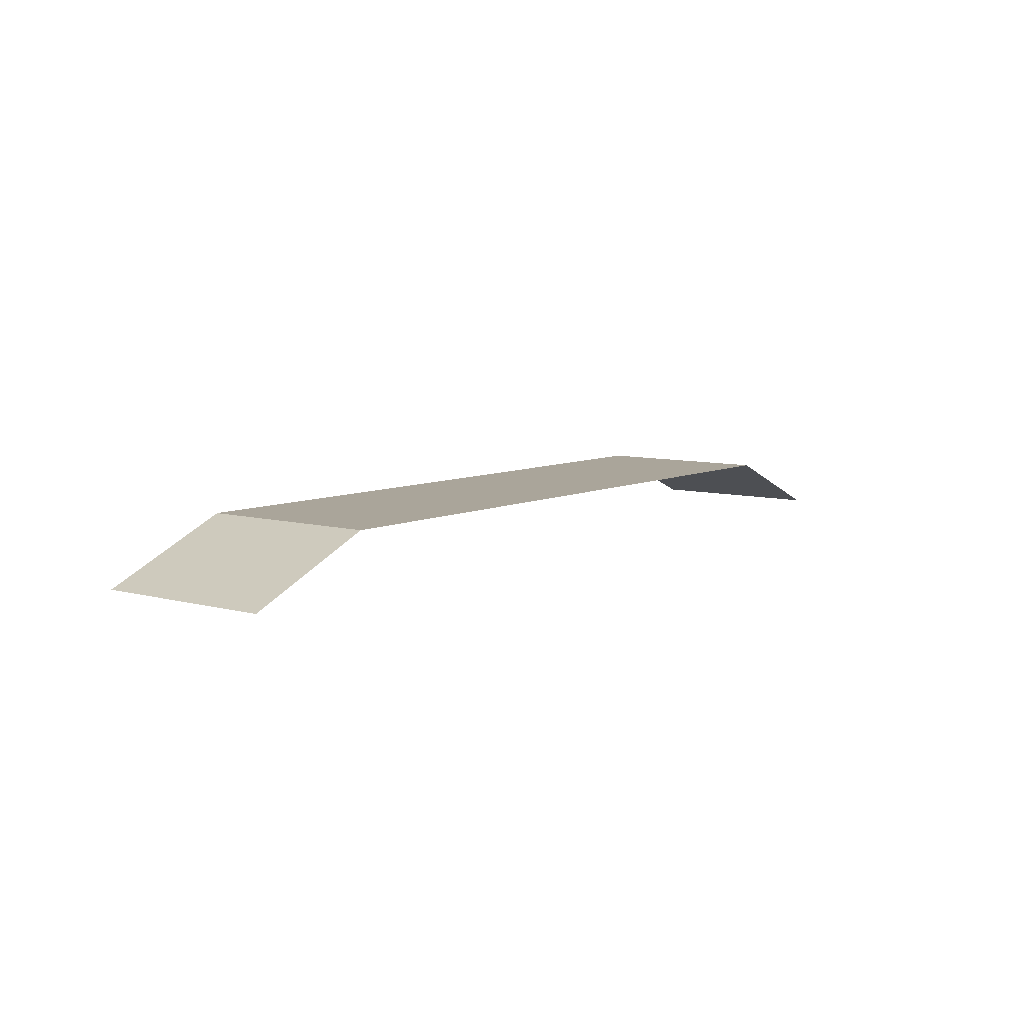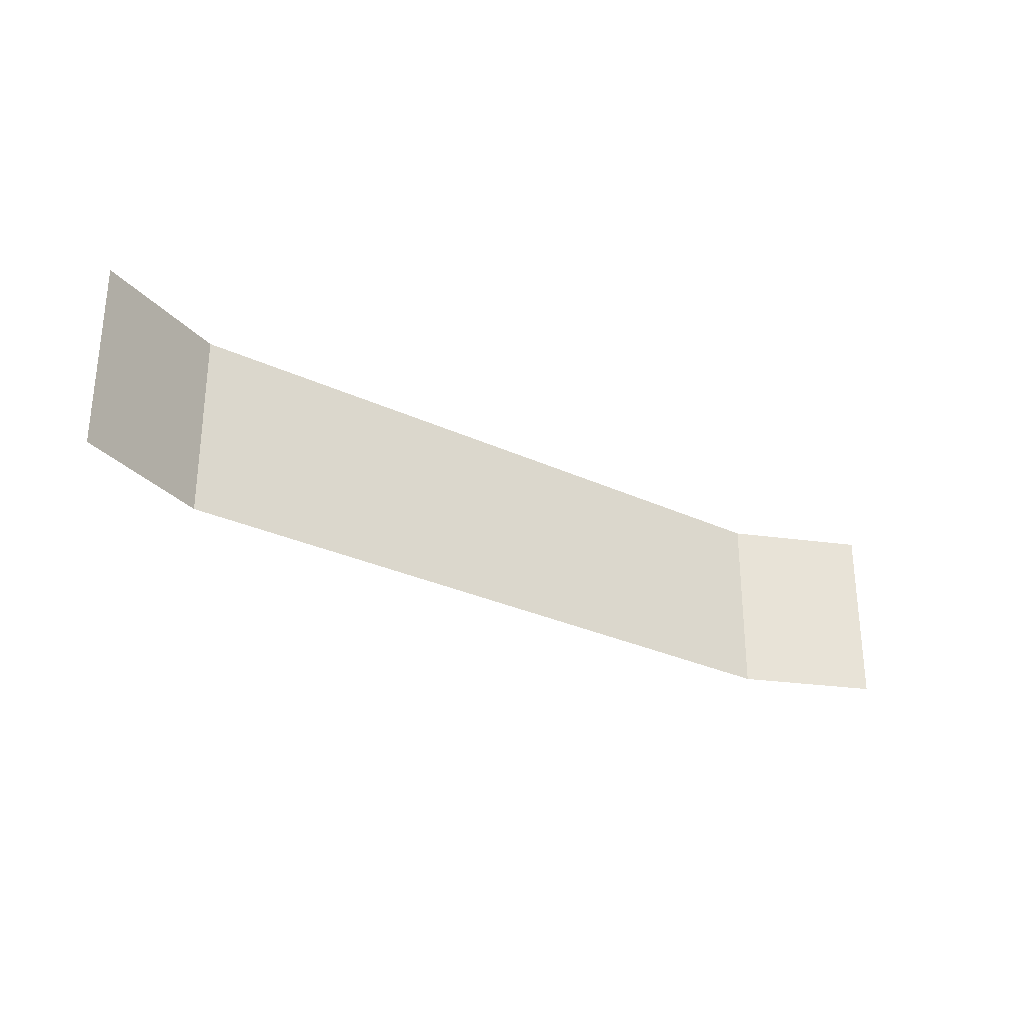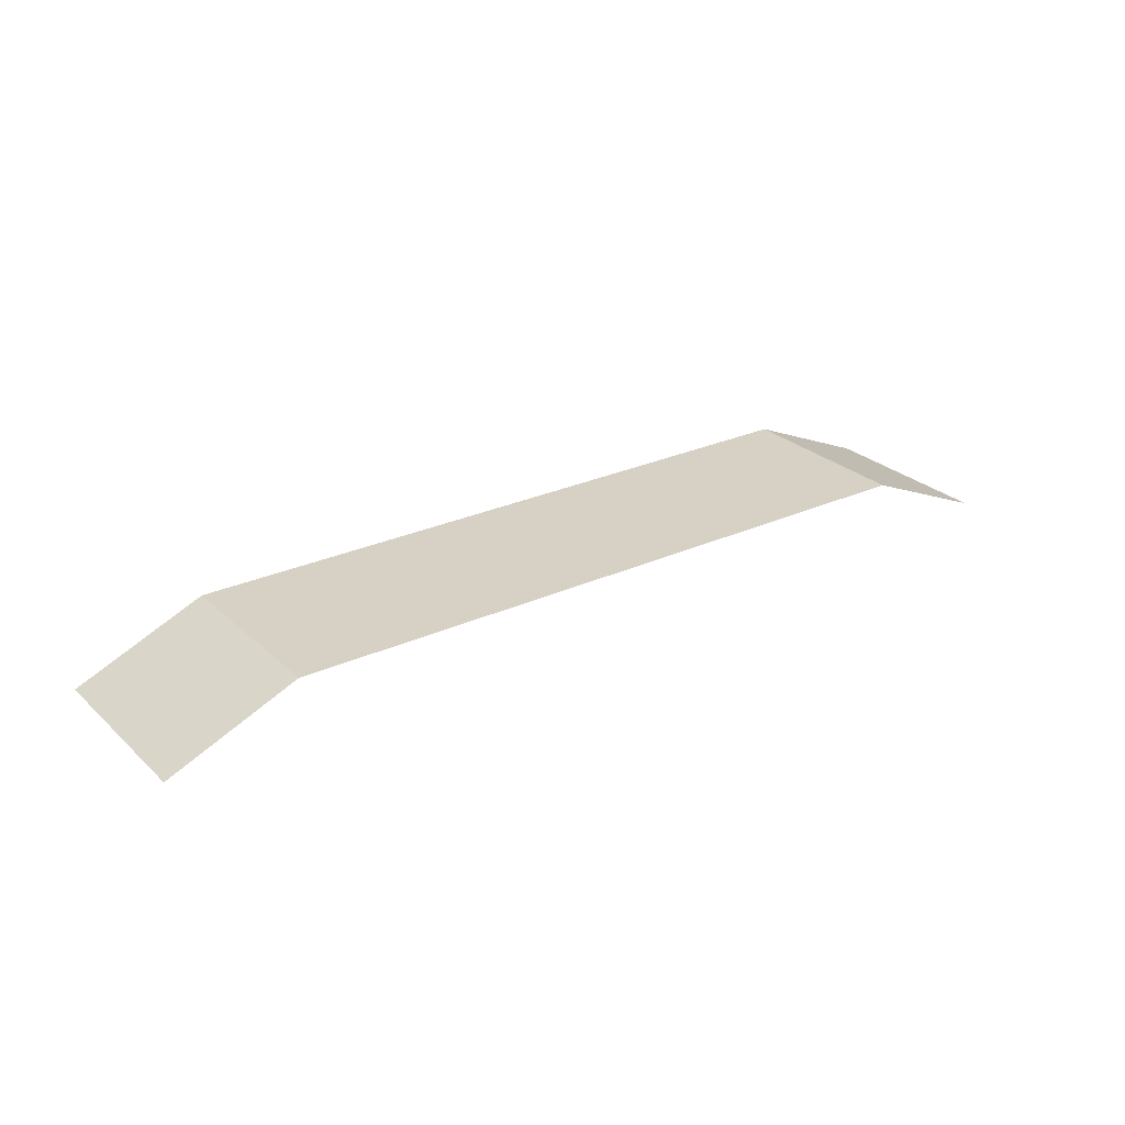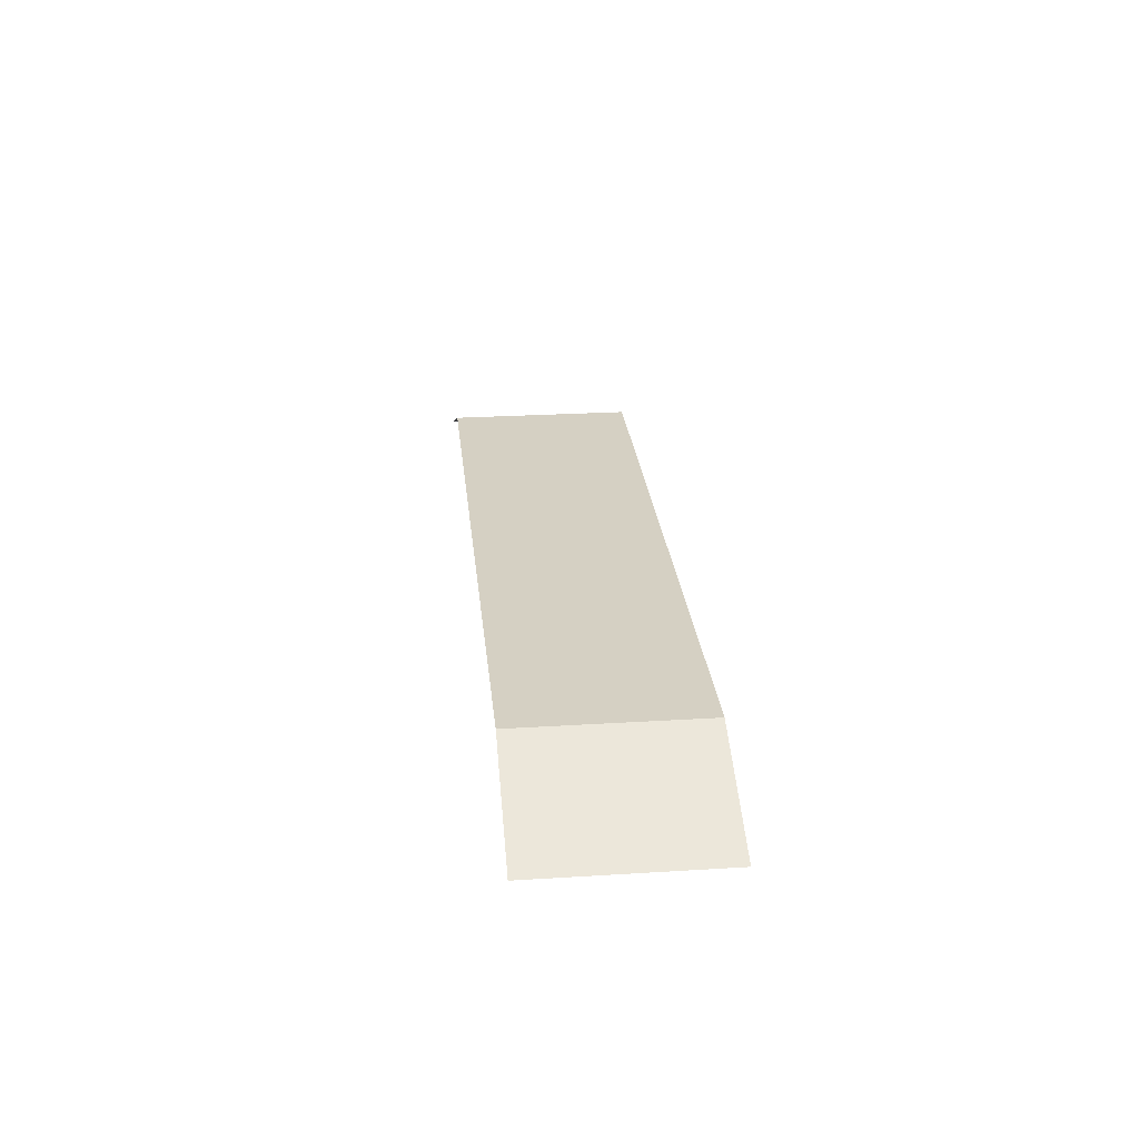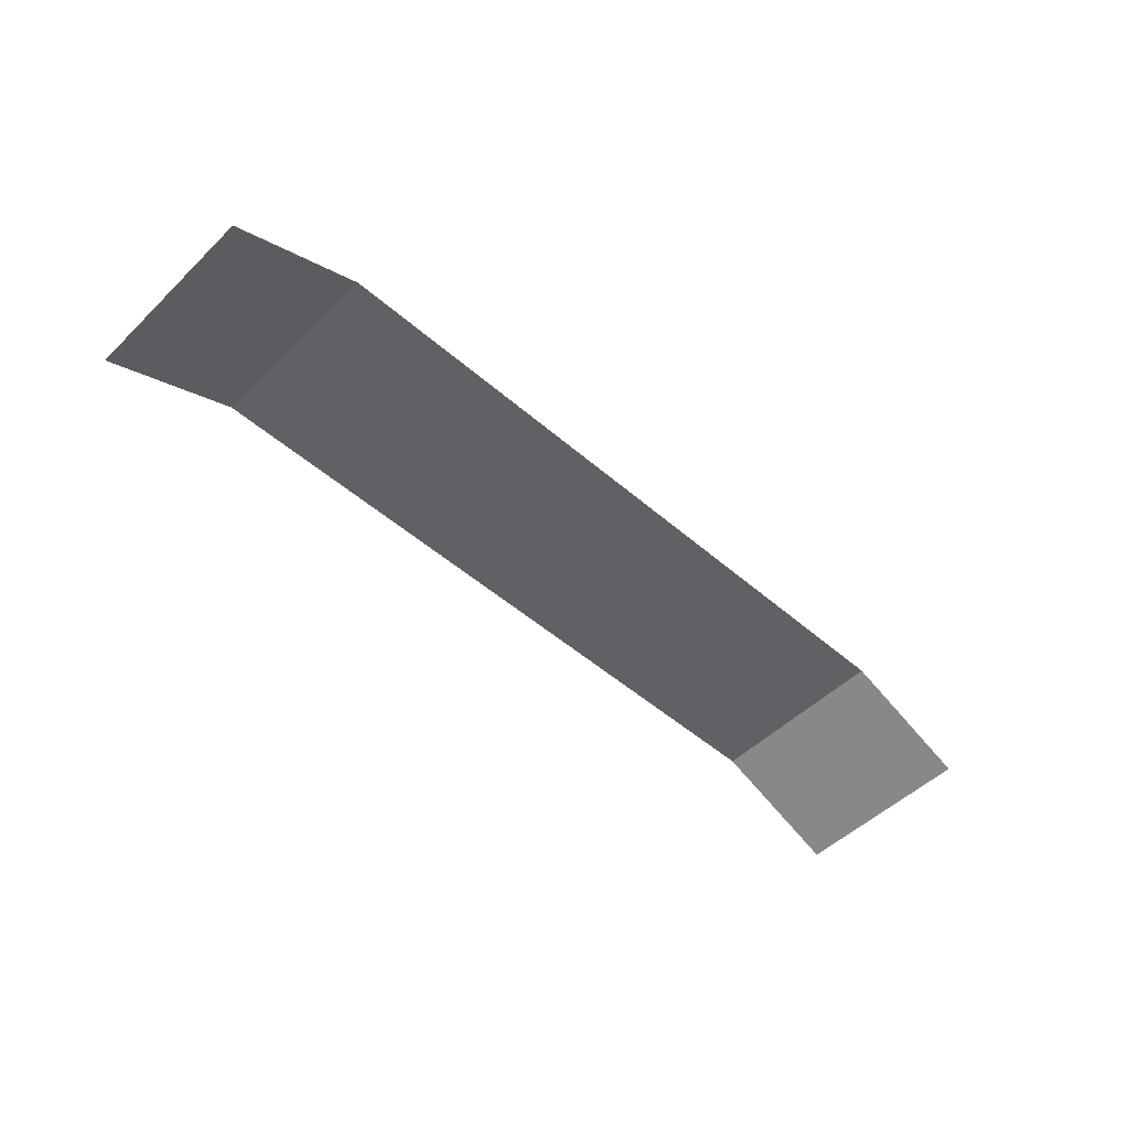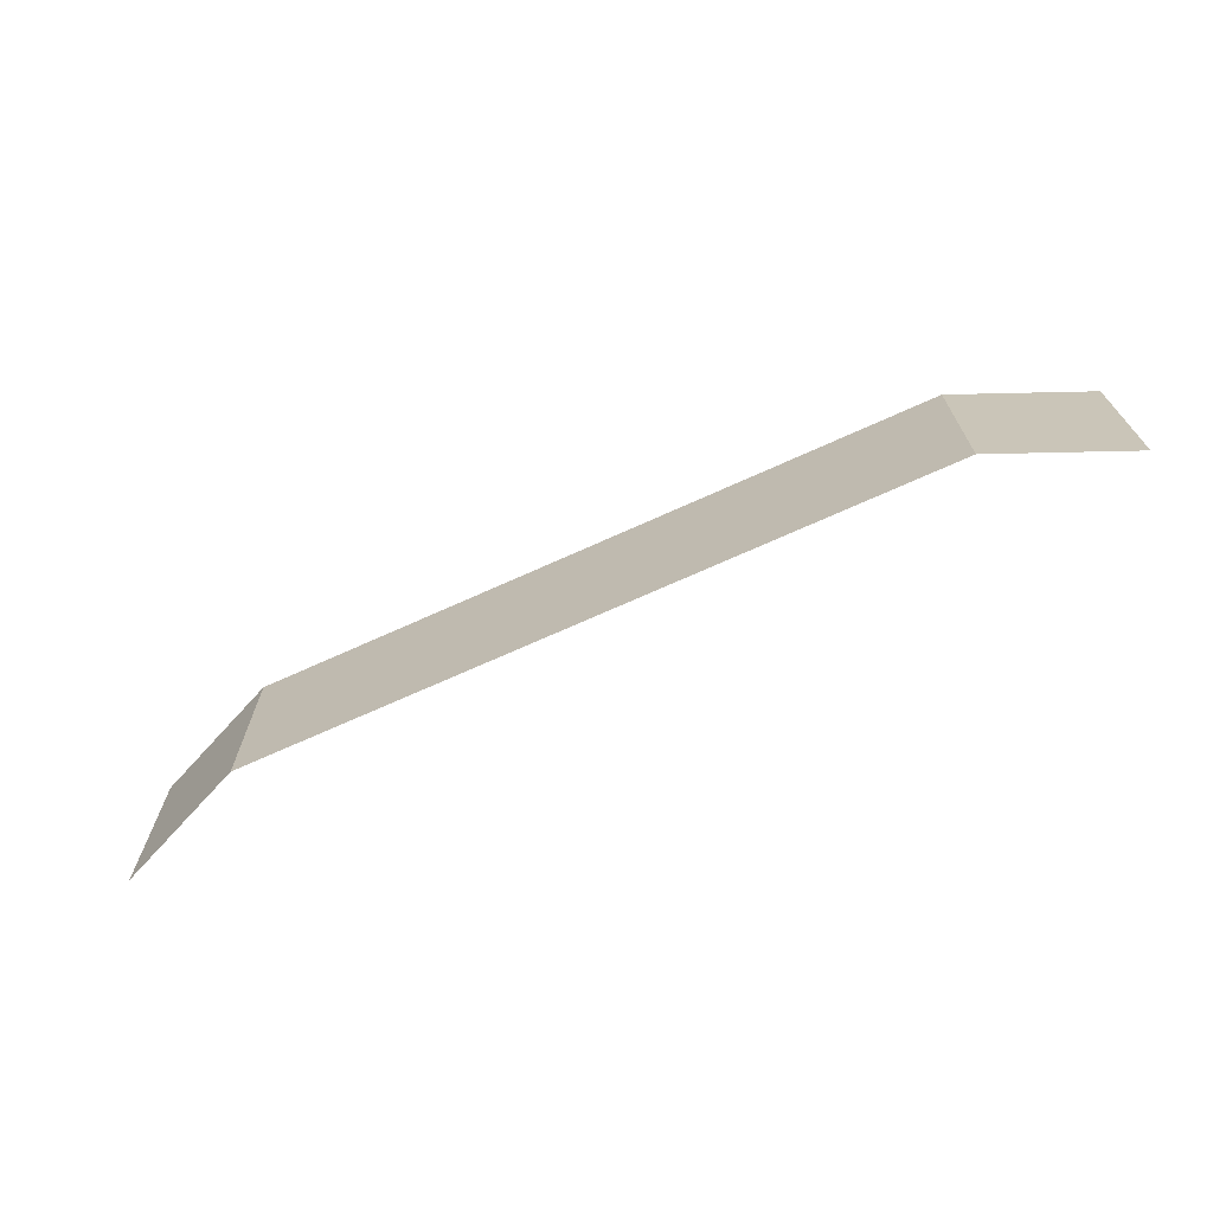
<metadata>
{"format":"obj","ext":"obj","renderer":"f3d","projection":"perspective","resolution":1024,"background":"white","views":[{"elev":7.7,"azim":-52.4,"up":"+Y"},{"elev":-29.2,"azim":-34.8,"up":"+Z"},{"elev":26.6,"azim":144.4,"up":"+Y"},{"elev":26.0,"azim":-95.6,"up":"+Y"},{"elev":-50.4,"azim":-43.5,"up":"+Y"},{"elev":-69.3,"azim":-155.5,"up":"+Z"}]}
</metadata>
<code>
o Cube
v 1.838 -2.2e-05 -0.9947
v 1.838 -2.2e-05 0.0053
v -1.838 -2.2e-05 0.005299
v -1.838 -2.2e-05 -0.9947
v 2.537 -0.2999 -0.9947
v 2.536 -0.2999 0.0053
v -2.537 -0.2999 0.005299
v -2.536 -0.2999 -0.9947
f 4 2 1
f 3 8 7
f 1 6 5
f 4 3 2
f 3 4 8
f 1 2 6

</code>
